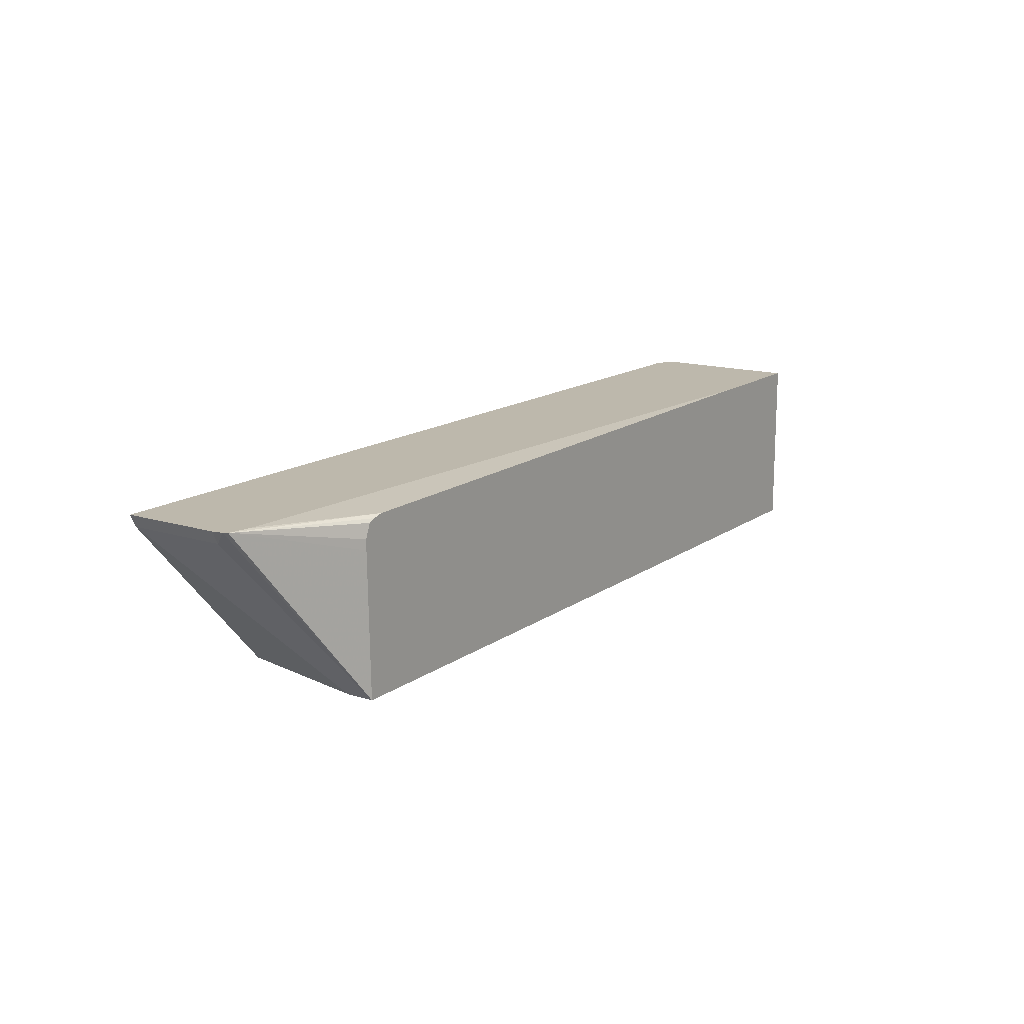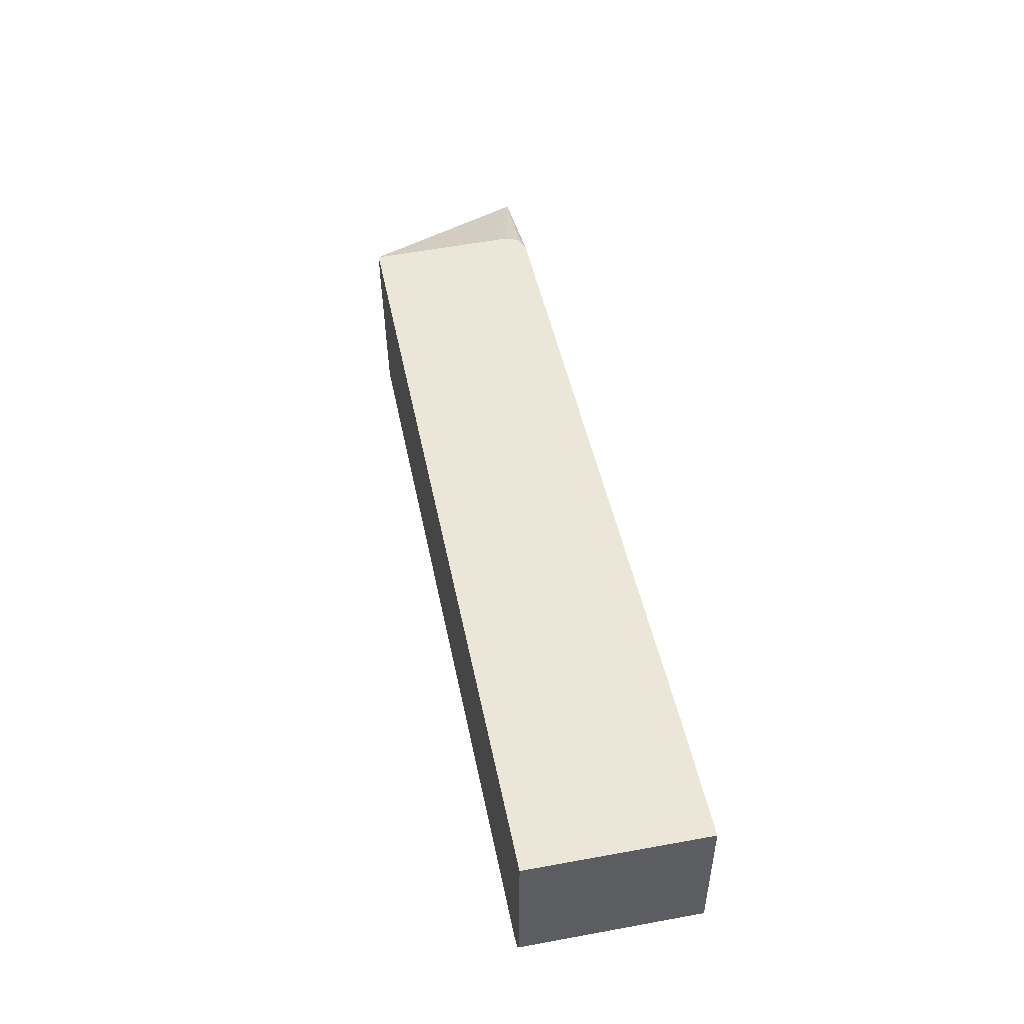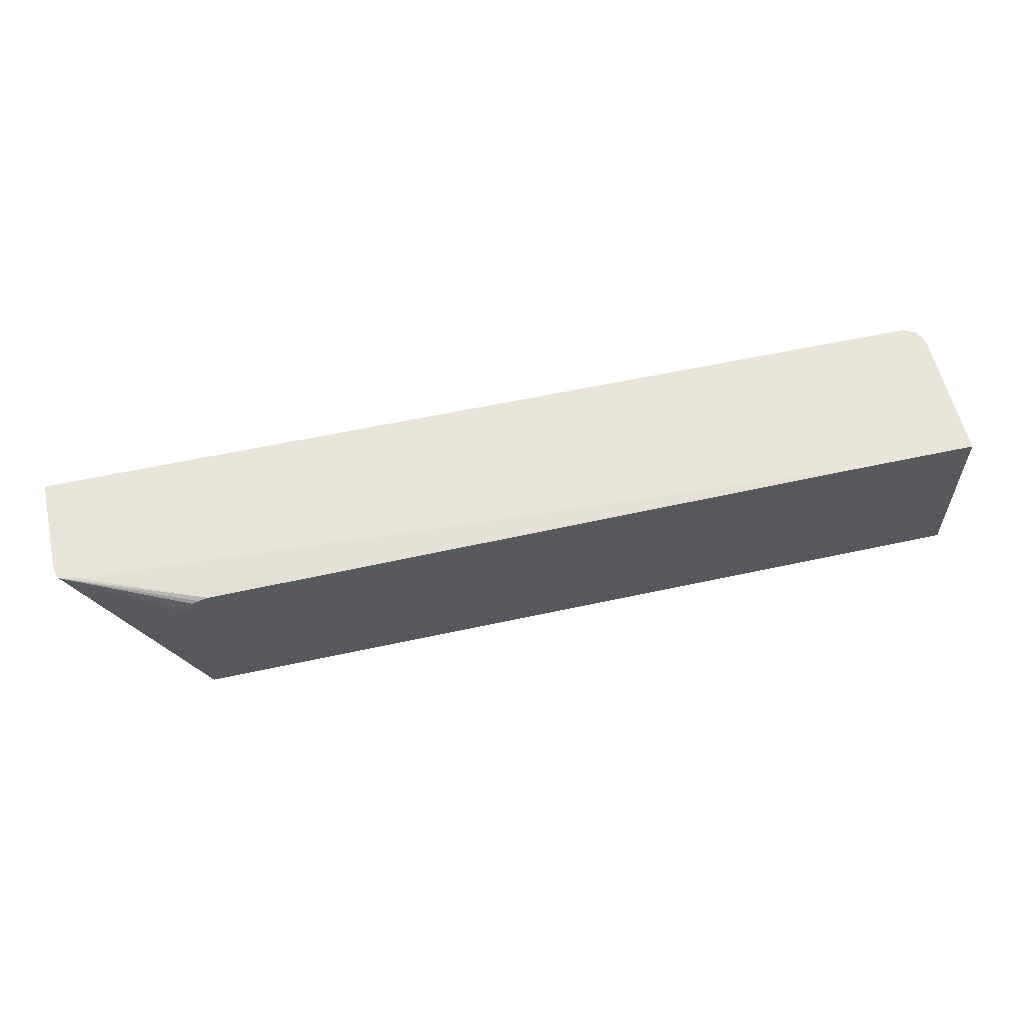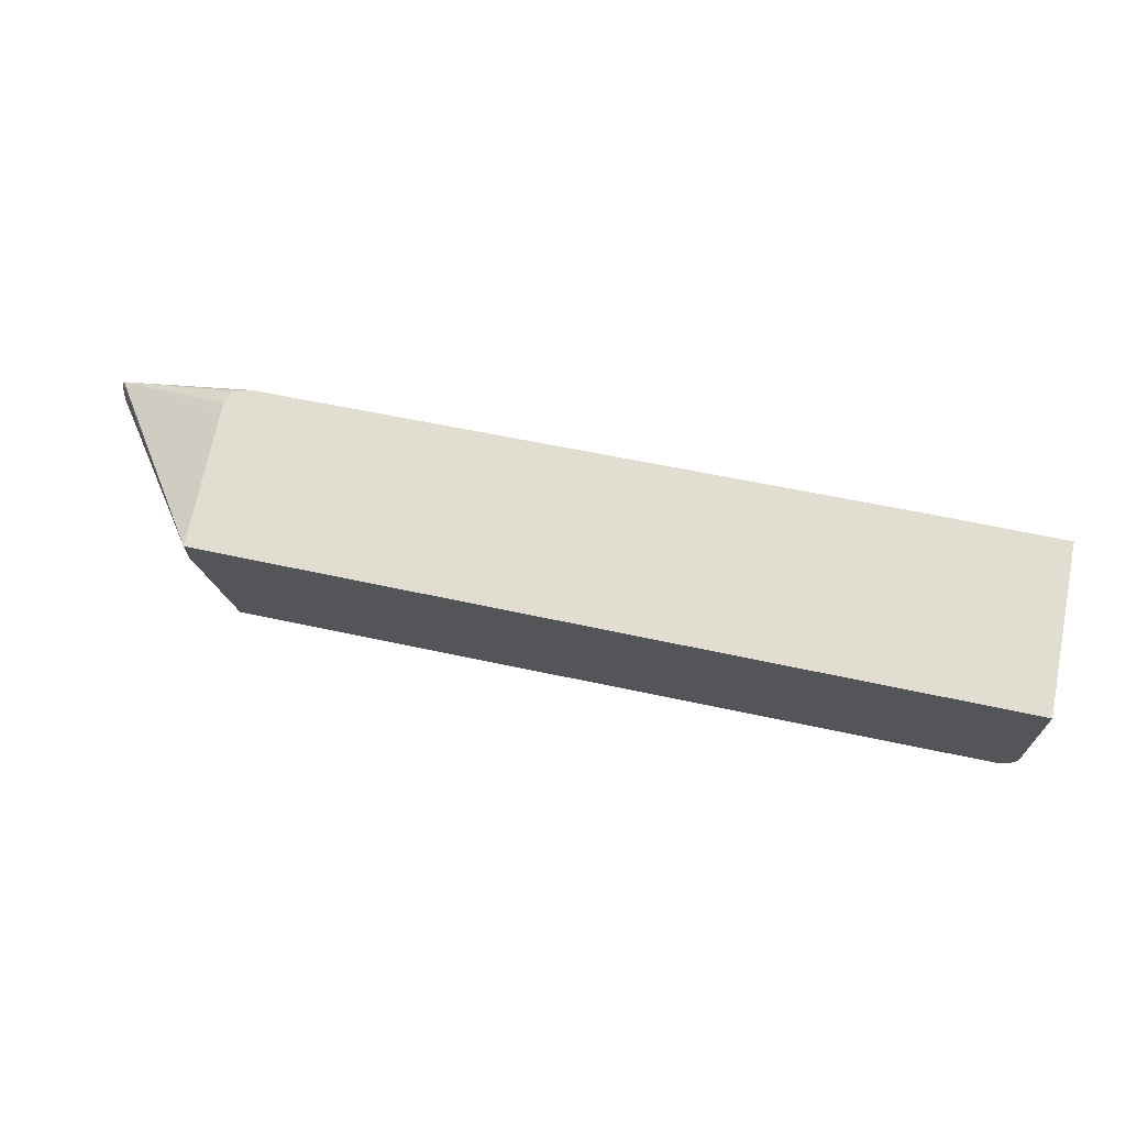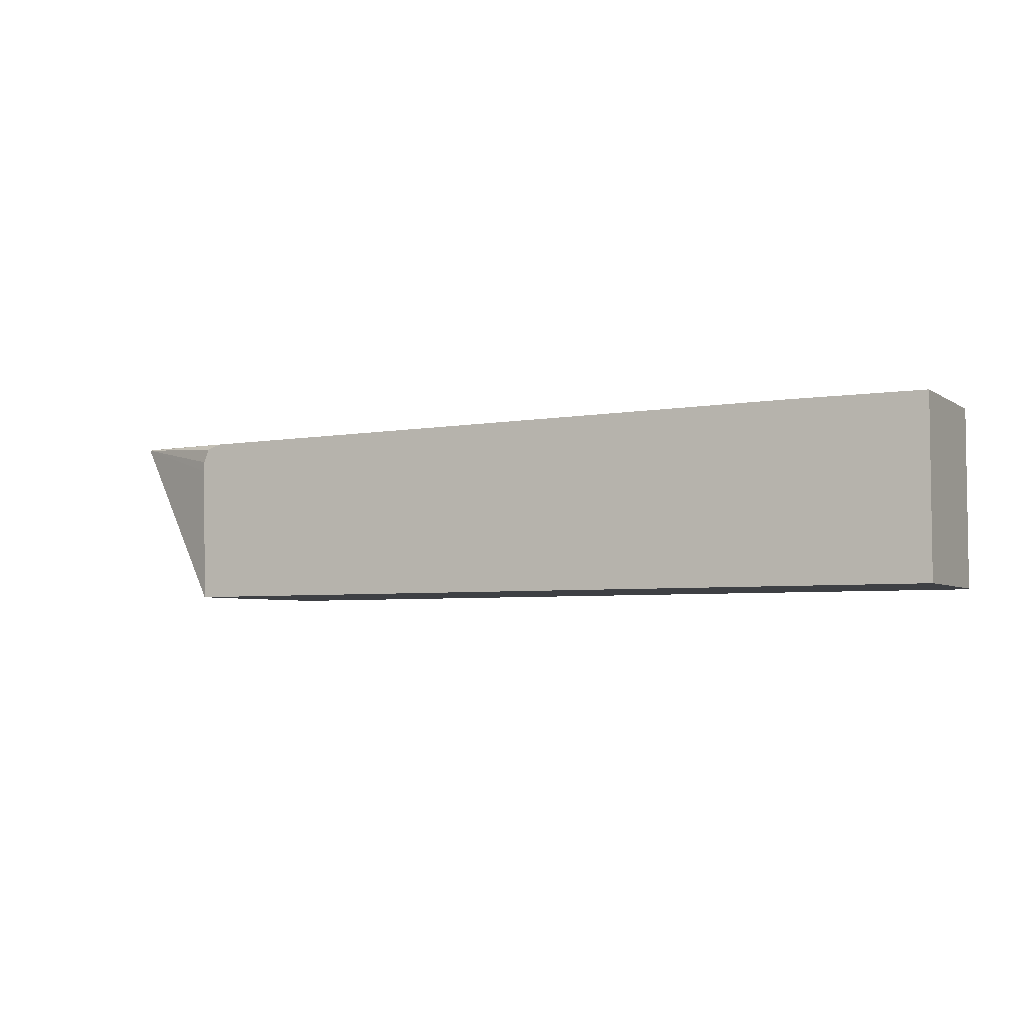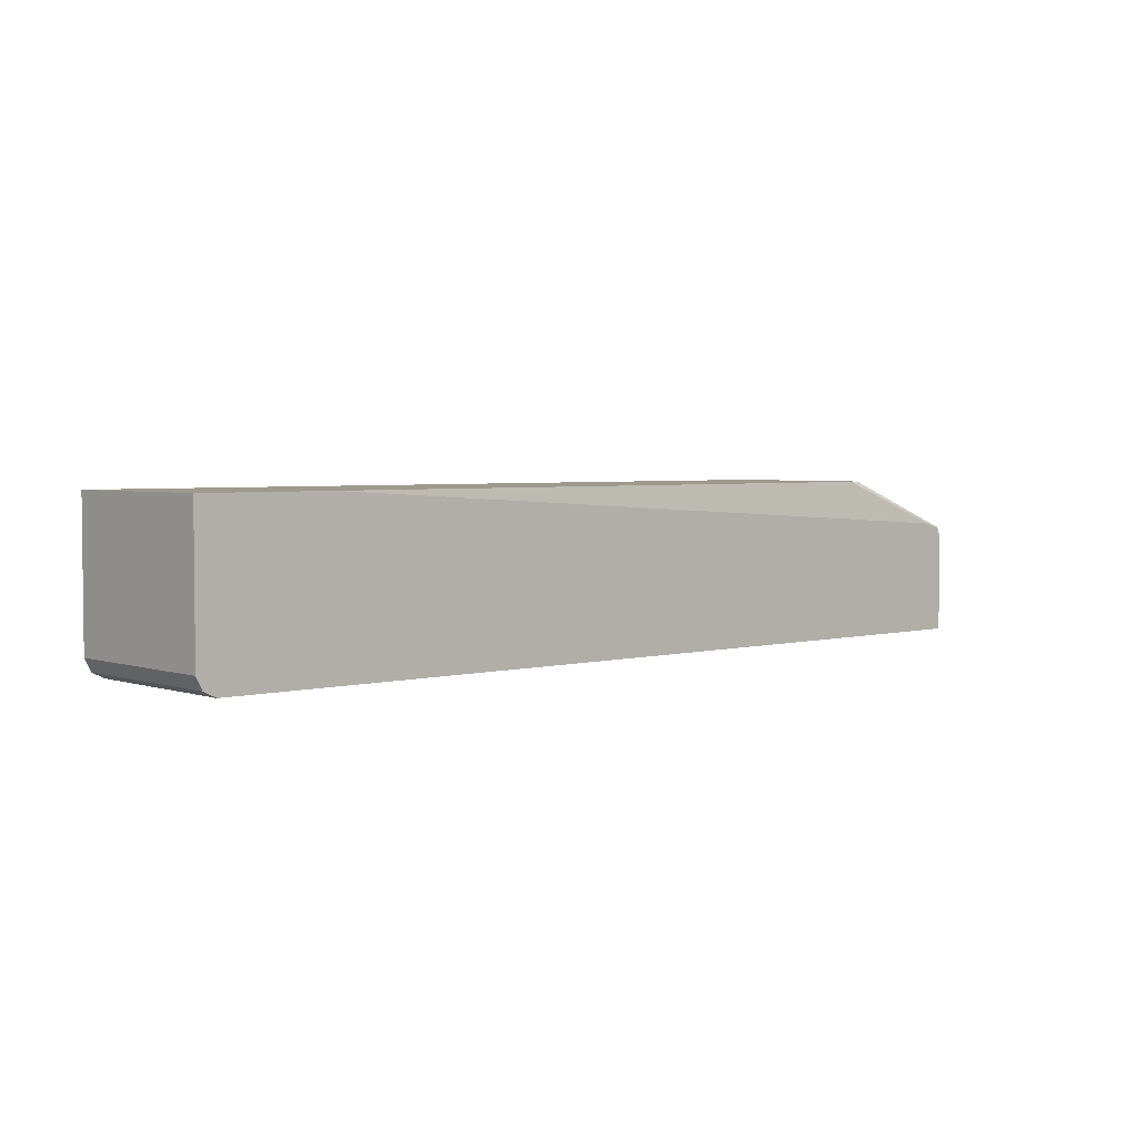
<metadata>
{"format":"obj","ext":"obj","renderer":"f3d","projection":"perspective","resolution":1024,"background":"white","views":[{"elev":14.8,"azim":124.2,"up":"+Z"},{"elev":49.2,"azim":-101.4,"up":"+Y"},{"elev":57.9,"azim":167.2,"up":"+Z"},{"elev":68.4,"azim":-168.1,"up":"+Y"},{"elev":-4.7,"azim":-152.5,"up":"+Z"},{"elev":3.5,"azim":-42.3,"up":"+Y"}]}
</metadata>
<code>
v -0.82 -0.1069 0.1605
v -0.82 0.02605 0.1605
v -0.814 -0.1188 0.1605
v -0.82 -0.1069 0.1783
v -0.82 0.02605 0.3265
v -0.0535 0.02605 0.1605
v -0.8023 -0.1247 0.1605
v -0.814 -0.1188 0.3265
v -0.82 -0.1069 0.3265
v -0.6952 0.02605 0.3265
v -0.05046 0.02605 0.2934
v 0.06132 -0.02229 0.3265
v 0.06331 -0.02626 0.3265
v 0.05941 -0.03567 0.3149
v -0.0535 -9.75e-06 0.1605
v -0.8022 -0.1248 0.1783
v -0.8022 -0.1248 0.3265
v -0.8021 -0.1248 0.1605
v -0.06571 -0.01132 0.3265
v -0.07135 0.02605 0.3209
v -0.05046 0.02605 0.303
v 0.0413 -0.01784 0.3265
v -0.05557 0.02605 0.3159
v -0.06199 0.02605 0.3185
v 0.06522 -0.03567 0.3265
v 0.05941 -0.1271 0.3149
v -0.08027 -0.1271 0.1605
v -0.1191 -0.1271 0.1605
v -0.1155 -0.1271 0.1771
v -0.0976 -0.1271 0.2128
v -0.06199 -0.1271 0.2662
v -0.03573 -0.1271 0.2925
v -0.008522 -0.1271 0.3197
v -0.001677 -0.1271 0.3265
v 0.06522 -0.1271 0.3265
f 14 35 26
f 14 25 35
f 13 25 14
f 12 20 22
f 12 24 20
f 12 23 24
f 7 18 16
f 11 21 12
f 10 19 20
f 7 17 8
f 7 16 17
f 6 26 15
f 15 26 27
f 12 21 23
f 16 18 28
f 26 33 32
f 17 28 29
f 17 29 30
f 17 30 31
f 17 31 32
f 17 32 33
f 17 33 34
f 19 22 20
f 26 35 34
f 26 34 33
f 26 32 31
f 26 31 30
f 26 30 29
f 26 29 28
f 26 28 27
f 16 28 17
f 6 13 14
f 6 14 26
f 6 11 12
f 1 2 6
f 1 6 15
f 1 15 27
f 6 12 13
f 1 28 18
f 1 18 7
f 1 7 3
f 1 3 4
f 1 4 9
f 1 9 5
f 1 5 2
f 2 5 10
f 2 10 20
f 2 20 24
f 2 24 23
f 1 27 28
f 2 21 11
f 2 23 21
f 5 19 10
f 5 12 22
f 5 13 12
f 5 25 13
f 5 35 25
f 5 34 35
f 5 22 19
f 5 8 17
f 5 9 8
f 3 9 4
f 3 8 9
f 3 7 8
f 5 17 34
f 2 11 6

</code>
